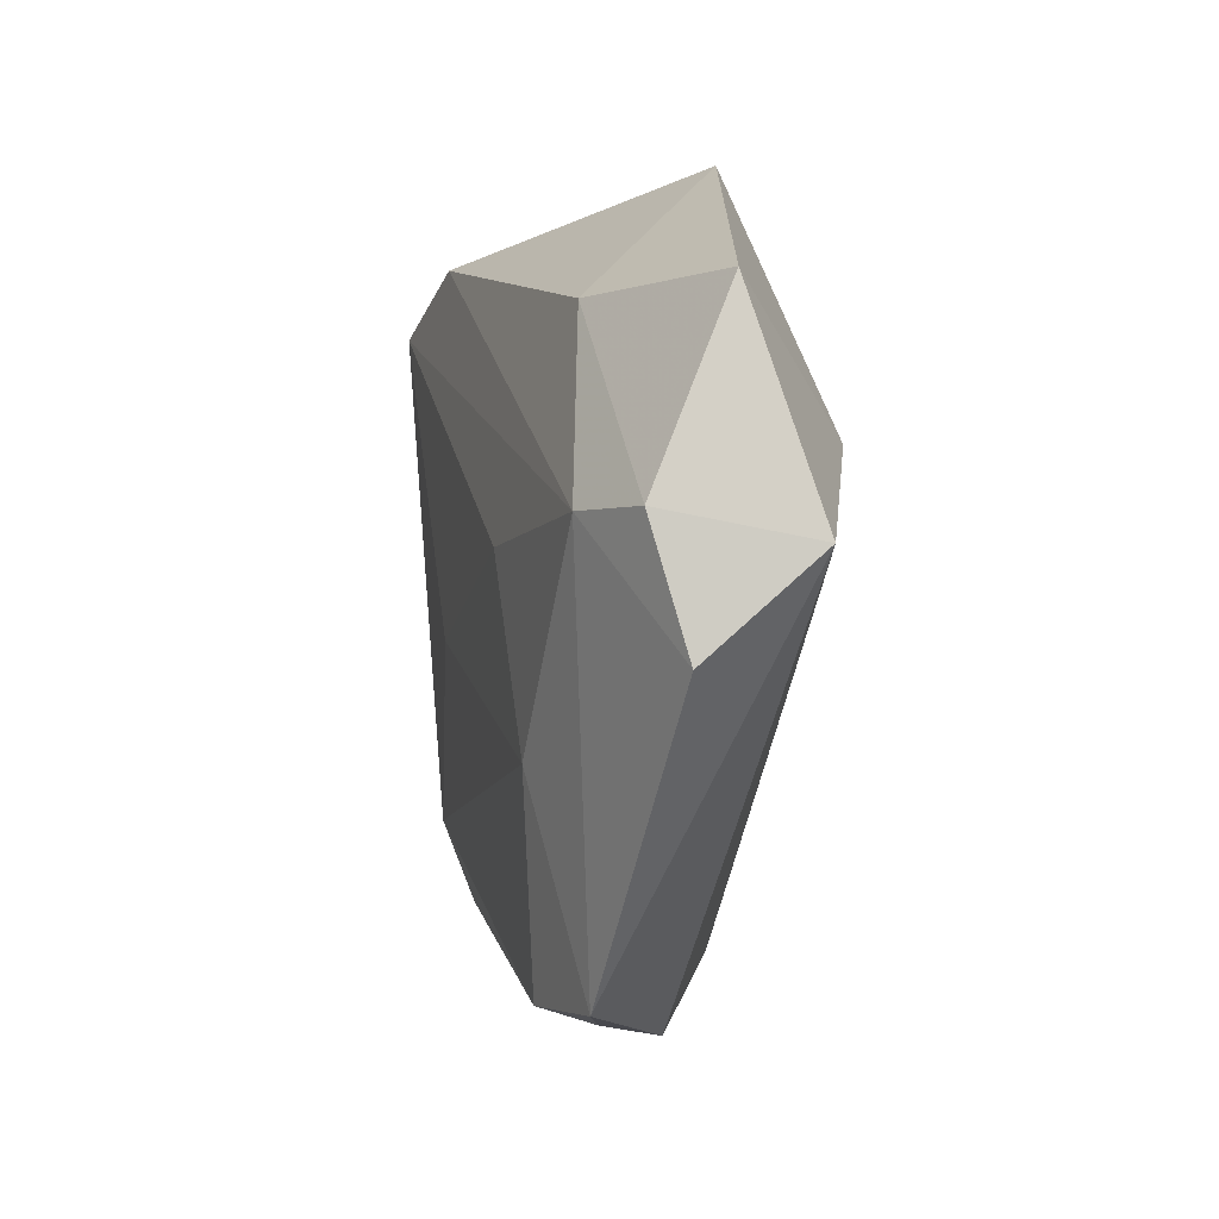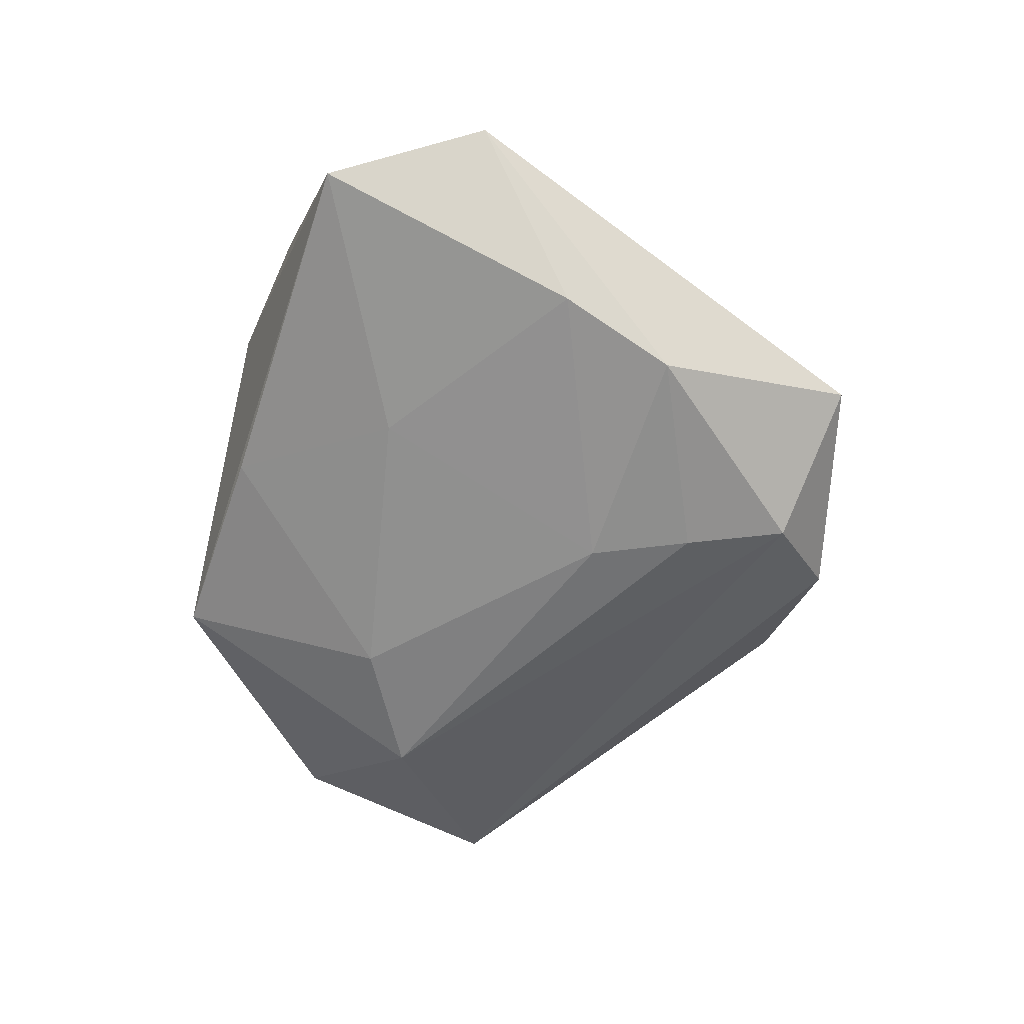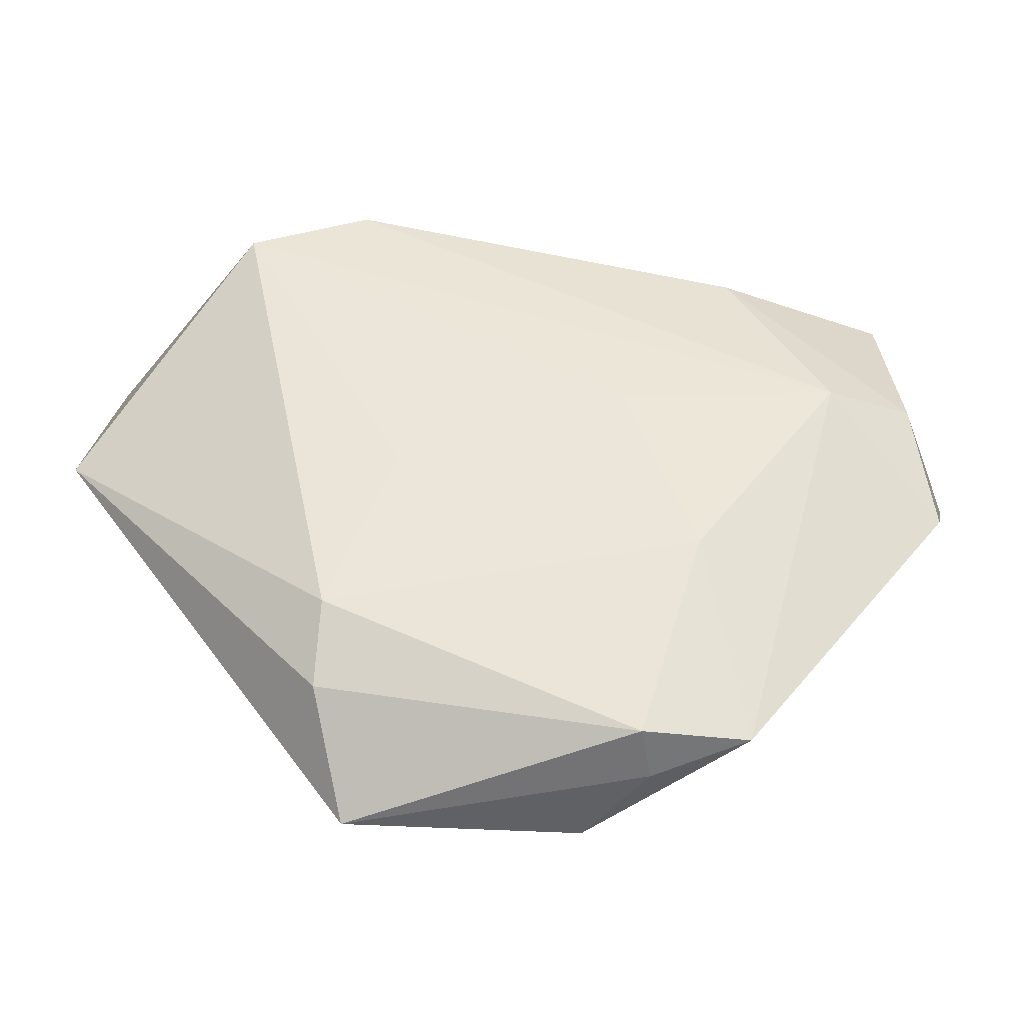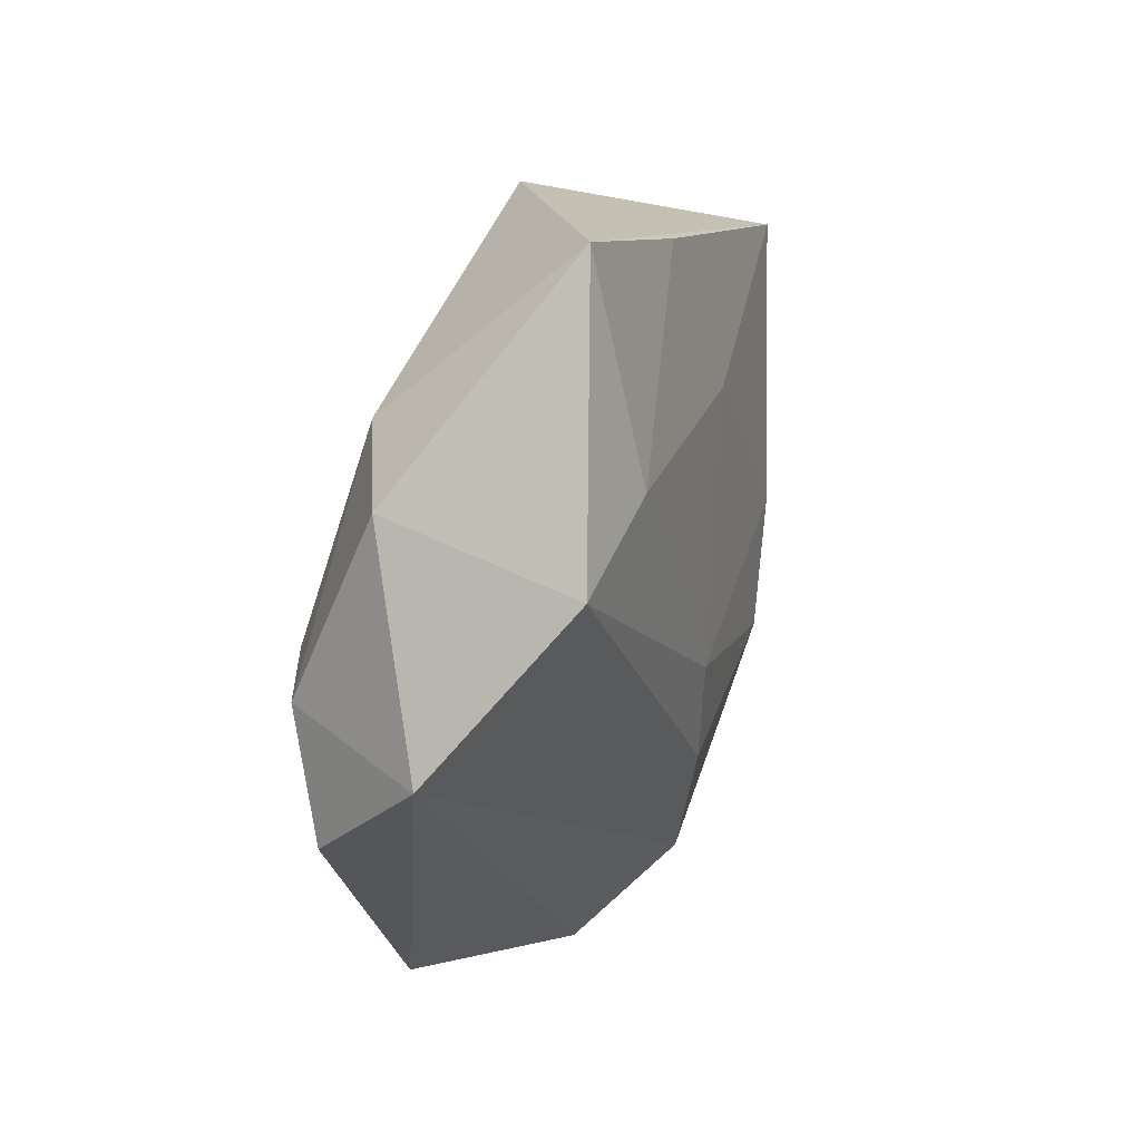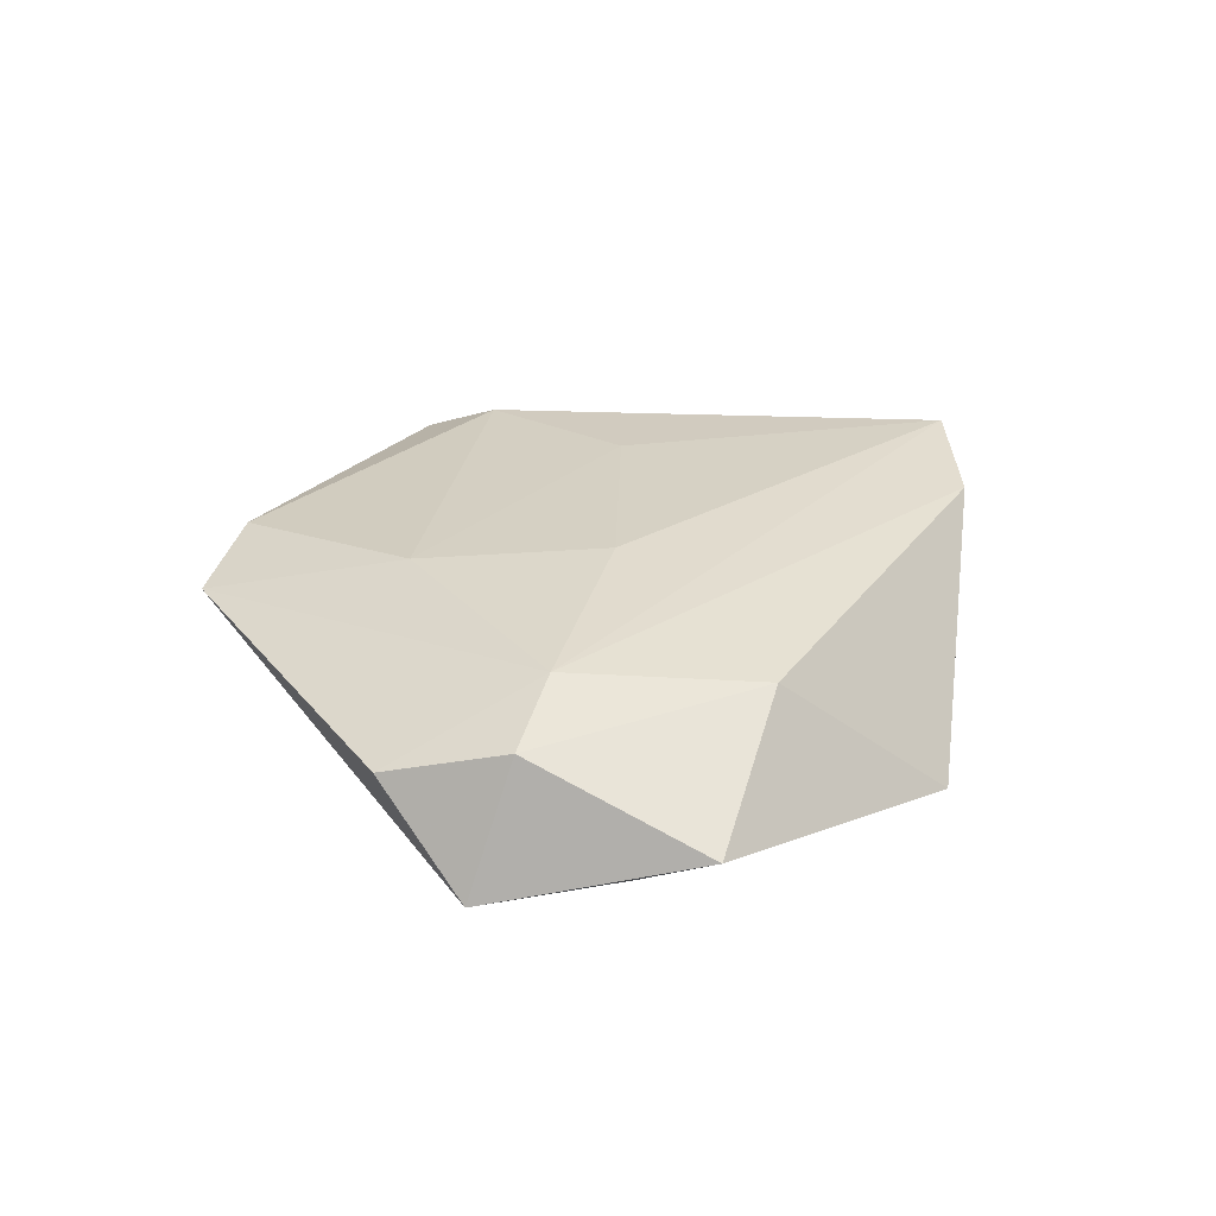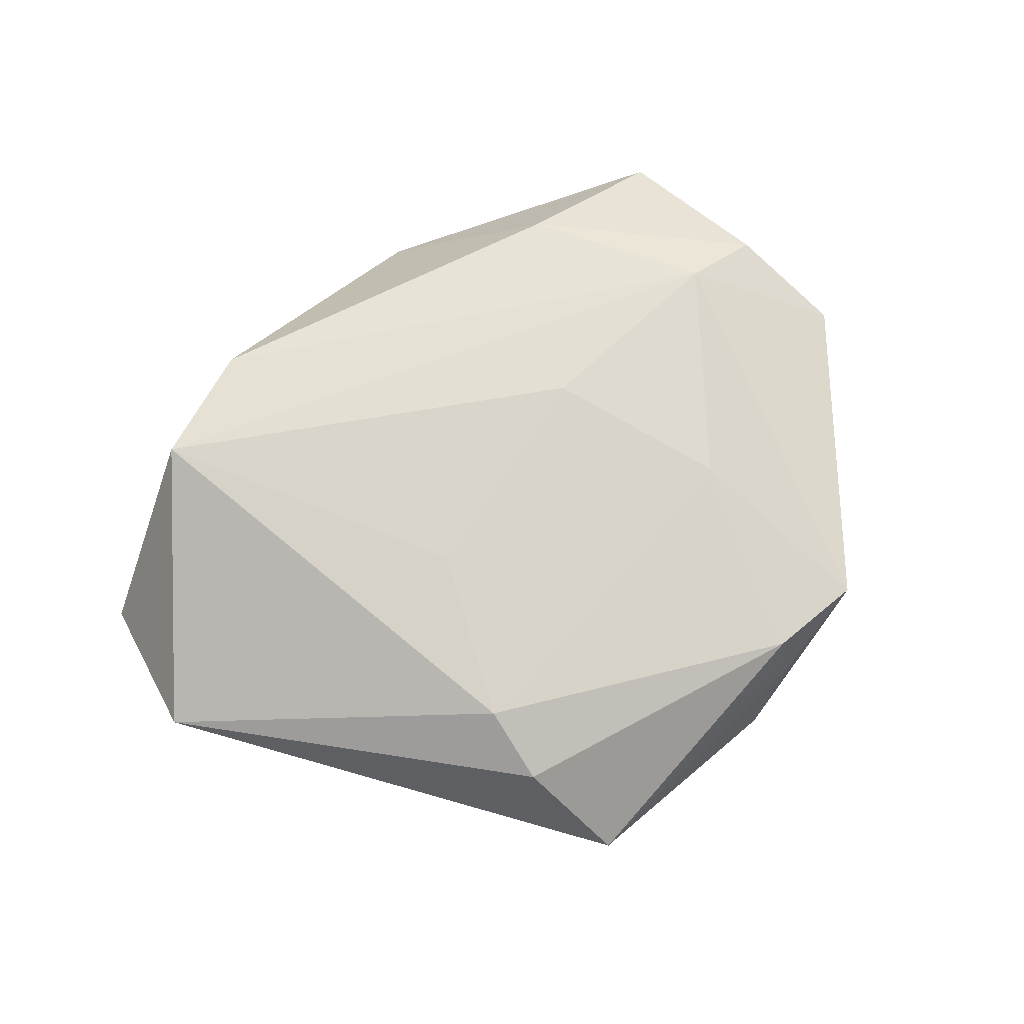
<metadata>
{"format":"obj","ext":"obj","renderer":"f3d","projection":"perspective","resolution":1024,"background":"white","views":[{"elev":-1.4,"azim":75.4,"up":"+Y"},{"elev":-60.7,"azim":-91.4,"up":"+Z"},{"elev":-37.7,"azim":0.3,"up":"+Y"},{"elev":27.6,"azim":111.3,"up":"+Y"},{"elev":28.0,"azim":109.7,"up":"+Z"},{"elev":73.0,"azim":-38.8,"up":"+Z"}]}
</metadata>
<code>
v -0.002734 -0.01111 -0.01485
v 0.01196 0.003921 0.01327
v 0.03534 0.005824 0.01169
v -0.003955 -0.02279 -0.0139
v 0.02492 0.02489 0.00863
v -0.004216 -0.03476 -0.01149
v 0.02938 0.01235 -0.01392
v 0.01958 -0.0154 0.01235
v -0.01772 0.03343 0.01158
v 0.01276 -0.03739 0.009718
v -0.0209 -0.03087 0.00818
v -0.03068 0.02783 0.01334
v 0.04699 -0.007235 0.004806
v -0.01743 0.01393 -0.01117
v 0.04441 0.005791 0.008046
v 0.02403 -0.03703 0.007321
v -0.01805 -0.04216 -0.0004735
v -0.03486 -0.006932 -0.01126
v 0.01379 -0.03922 0.003968
v -0.02725 -0.0189 -0.0126
v -0.04761 0.02105 -0.006306
v 0.01228 0.03952 -0.007616
v 0.006817 -0.04133 -0.003973
v -0.02017 -0.02244 0.01162
v 0.04337 0.02527 -8.641e-05
v -0.05054 0.003094 0.001721
v -0.0128 -0.004218 0.01288
v 0.04974 0.002736 -0.006037
v 0.01397 0.01627 -0.01396
v -0.009951 0.03236 -0.007928
f 28 6 7
f 21 18 26
f 23 17 6
f 23 6 28
f 28 16 23
f 26 17 11
f 11 24 26
f 13 16 28
f 13 3 16
f 9 3 5
f 16 3 8
f 6 17 20
f 20 17 26
f 26 18 20
f 22 21 9
f 9 5 22
f 22 7 29
f 18 21 14
f 19 23 16
f 17 23 19
f 15 5 3
f 15 13 28
f 3 13 15
f 16 8 10
f 10 8 24
f 24 11 10
f 10 11 17
f 10 19 16
f 17 19 10
f 2 8 3
f 29 7 1
f 1 20 18
f 1 14 29
f 18 14 1
f 30 22 29
f 21 22 30
f 29 14 30
f 30 14 21
f 28 7 25
f 7 22 25
f 25 22 5
f 25 15 28
f 5 15 25
f 24 8 27
f 8 2 27
f 12 3 9
f 12 2 3
f 12 27 2
f 12 21 26
f 9 21 12
f 26 24 12
f 24 27 12
f 4 7 6
f 4 1 7
f 6 20 4
f 20 1 4

</code>
